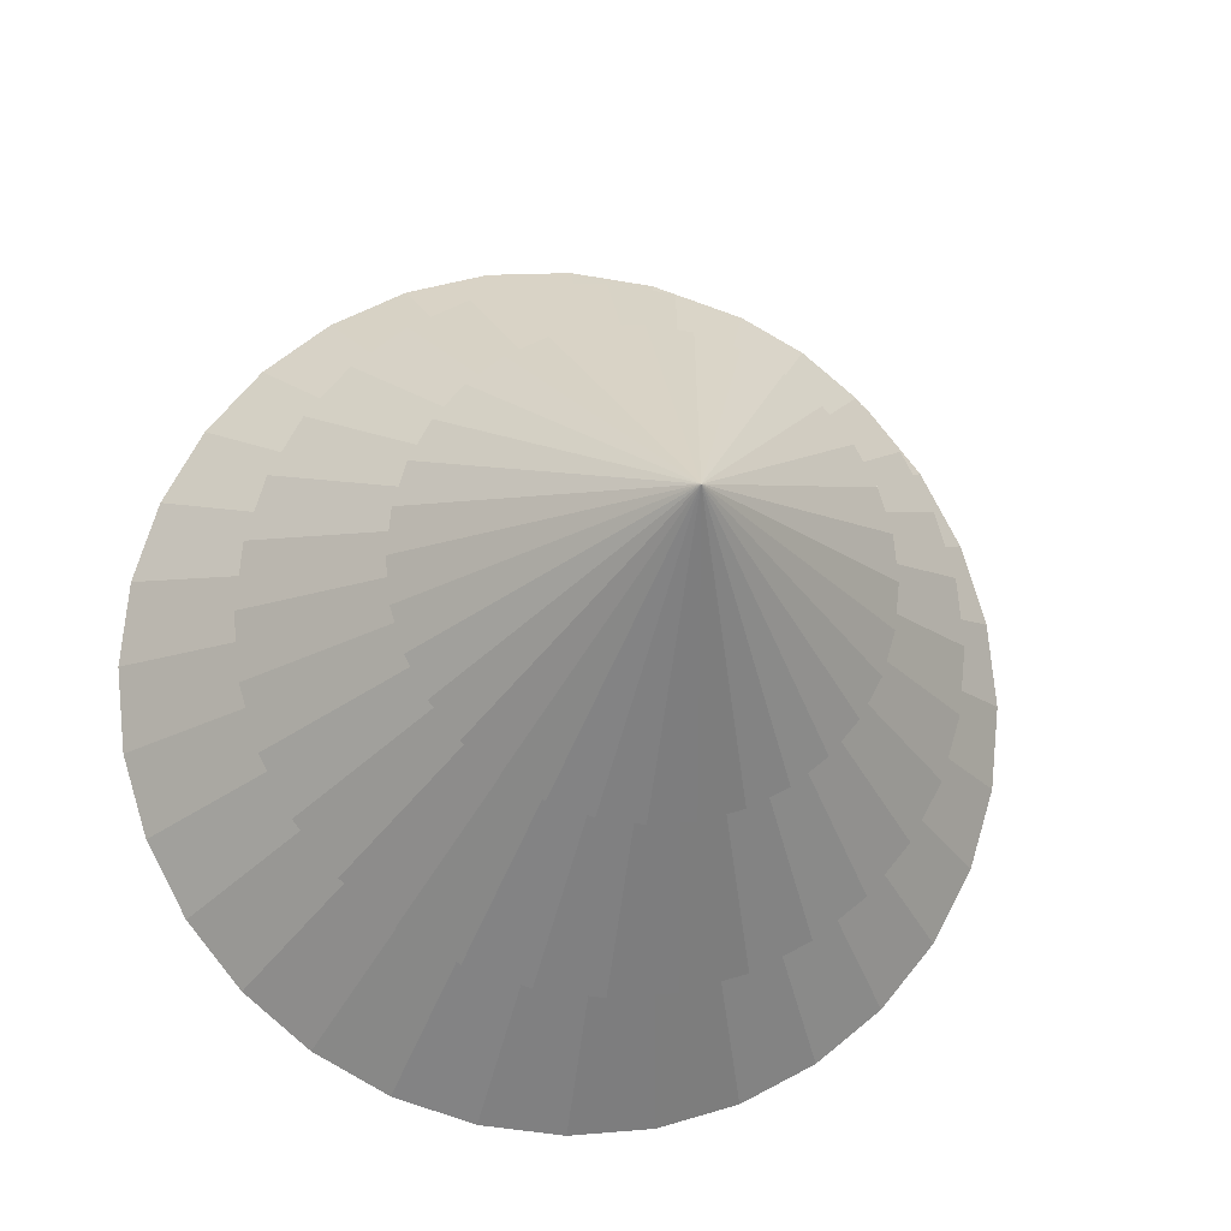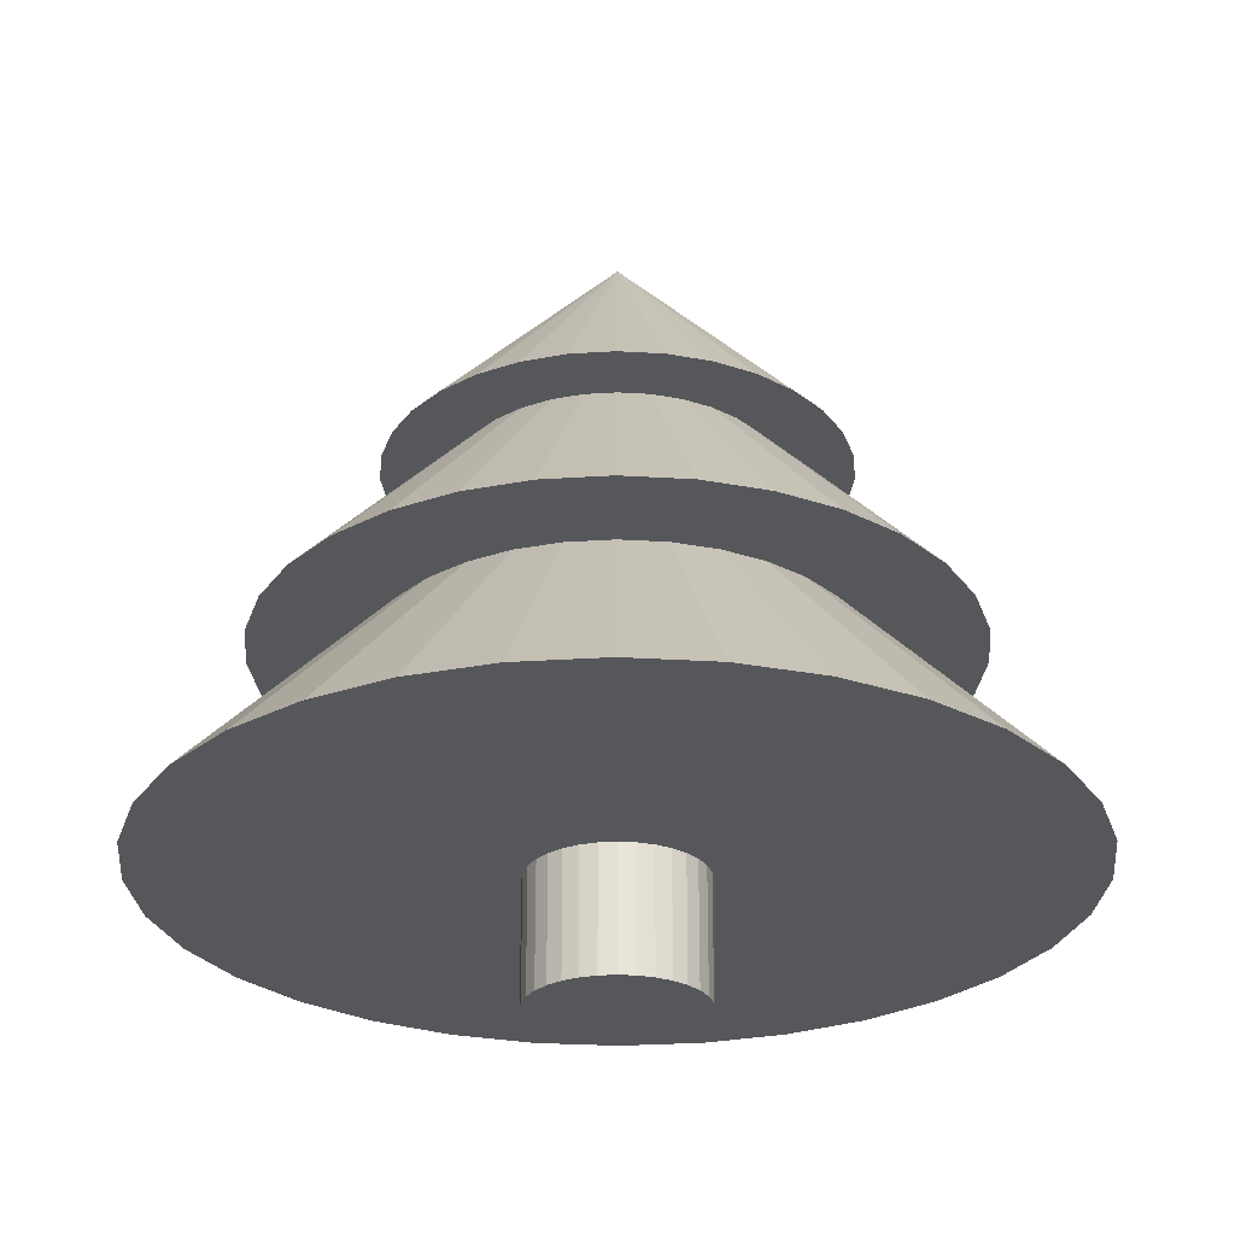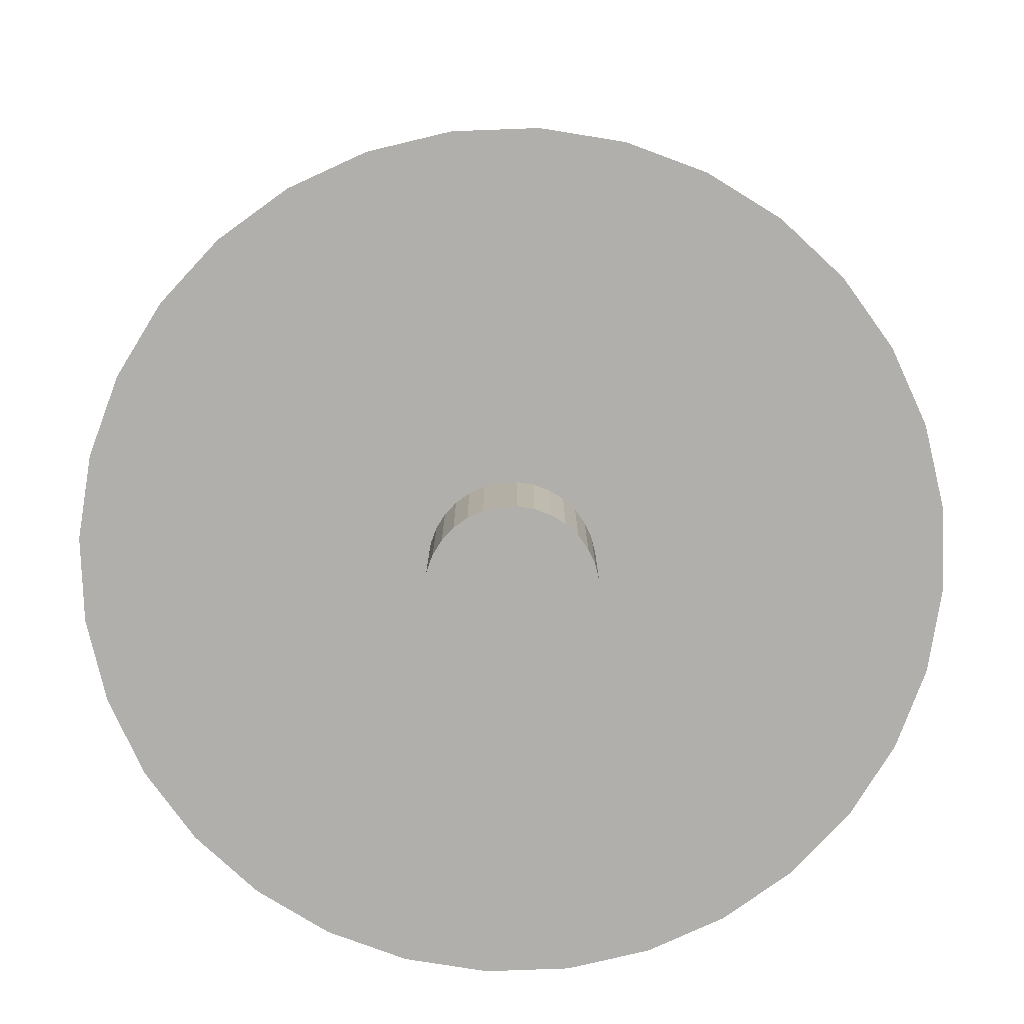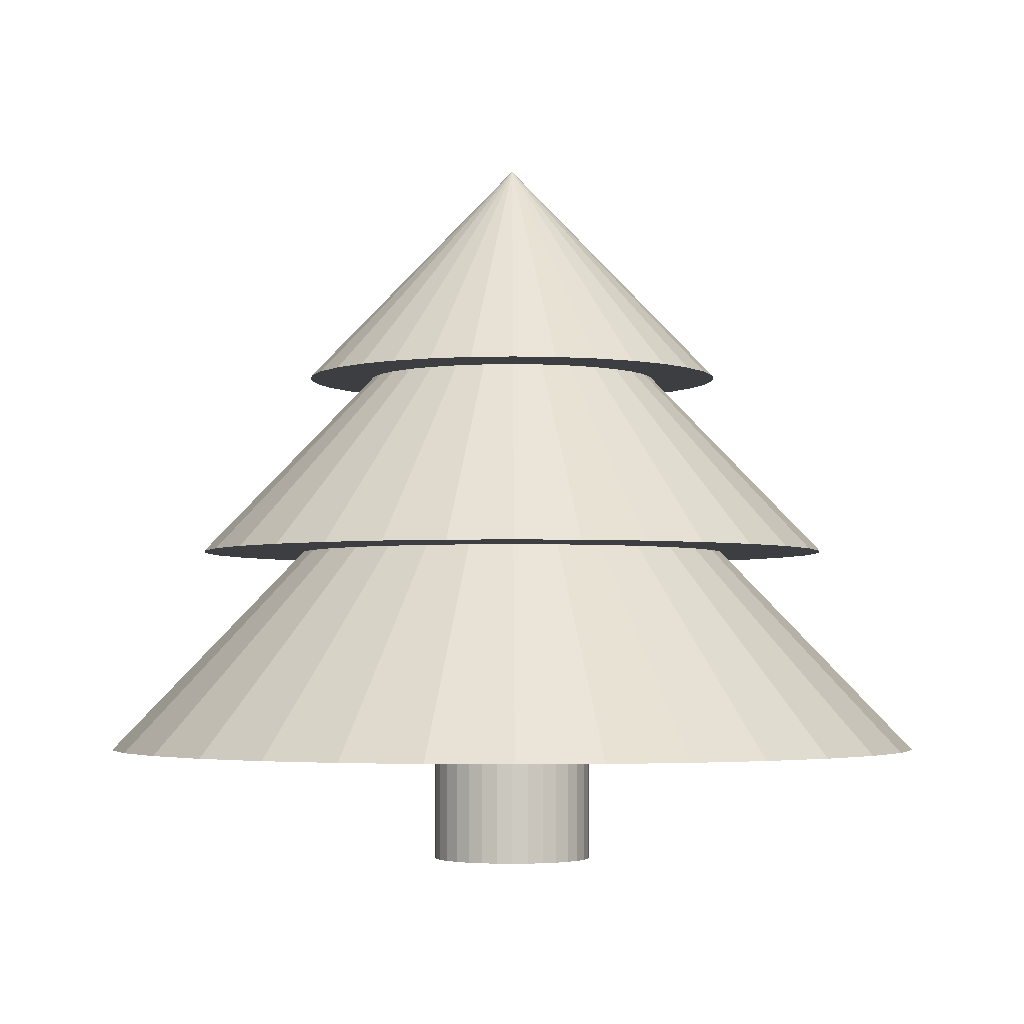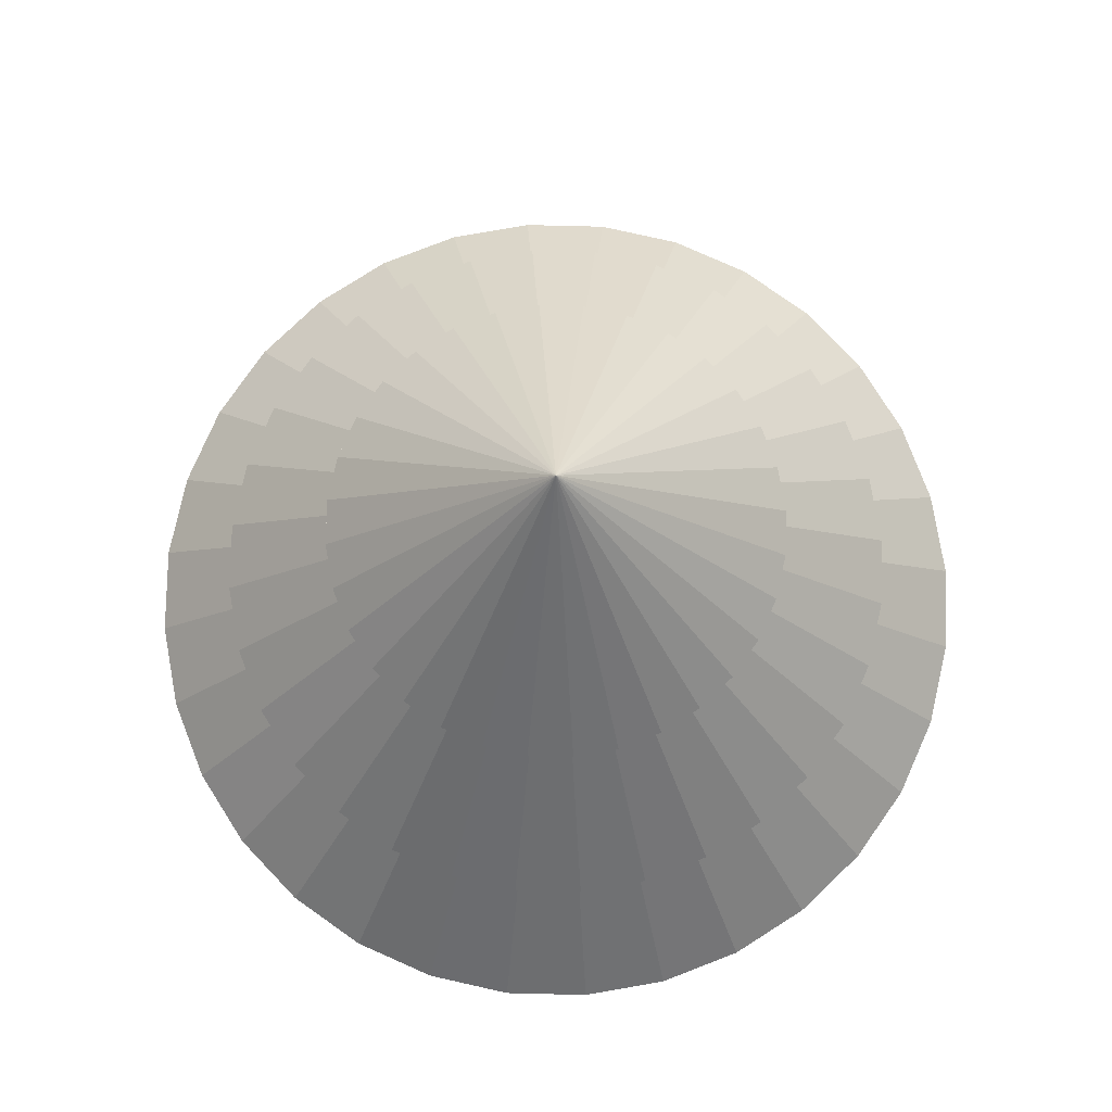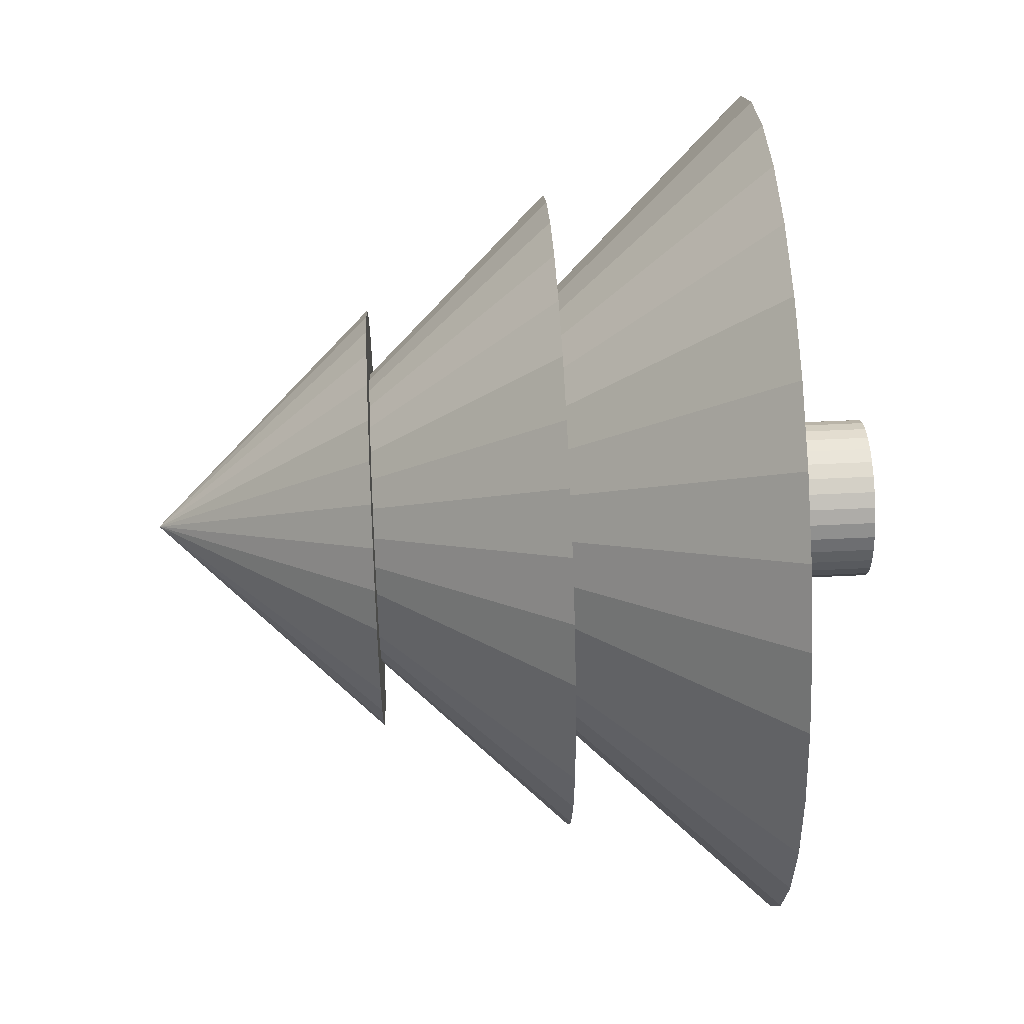
<metadata>
{"format":"obj","ext":"obj","renderer":"f3d","projection":"perspective","resolution":1024,"background":"white","views":[{"elev":-16.0,"azim":169.8,"up":"+Z"},{"elev":-27.4,"azim":157.7,"up":"+Y"},{"elev":-78.3,"azim":19.0,"up":"+Y"},{"elev":-3.2,"azim":123.4,"up":"+Y"},{"elev":79.2,"azim":-105.5,"up":"+Y"},{"elev":52.8,"azim":-93.0,"up":"+Z"}]}
</metadata>
<code>
o Cone.002
v 0 2.731 -1.167
v 0.2277 2.731 -1.145
v 0.4467 2.731 -1.078
v 0.6485 2.731 -0.9705
v 0.8254 2.731 -0.8254
v 0.9705 2.731 -0.6485
v 1.078 2.731 -0.4467
v 1.145 2.731 -0.2277
v 1.167 2.731 -0
v 1.145 2.731 0.2277
v 1.078 2.731 0.4467
v 0.9705 2.731 0.6485
v 0.8254 2.731 0.8254
v 0.6485 2.731 0.9705
v 0.4467 2.731 1.078
v 0.2277 2.731 1.145
v -0 2.731 1.167
v -0.2277 2.731 1.145
v -0.4467 2.731 1.078
v -0.6485 2.731 0.9705
v -0.8254 2.731 0.8254
v -0.9705 2.731 0.6485
v -1.078 2.731 0.4467
v 0 3.951 0
v -1.145 2.731 0.2277
v -1.167 2.731 -1e-06
v -1.145 2.731 -0.2277
v -1.078 2.731 -0.4467
v -0.9705 2.731 -0.6485
v -0.8254 2.731 -0.8254
v -0.6485 2.731 -0.9705
v -0.4467 2.731 -1.078
v -0.2277 2.731 -1.145
v 0 0.6076 -2.277
v 0.4442 0.6076 -2.233
v 0.8713 0.6076 -2.104
v 1.265 0.6076 -1.893
v 1.61 0.6076 -1.61
v 1.893 0.6076 -1.265
v 2.104 0.6076 -0.8713
v 2.233 0.6076 -0.4442
v 2.277 0.6076 -0
v 2.233 0.6076 0.4442
v 2.104 0.6076 0.8713
v 1.893 0.6076 1.265
v 1.61 0.6076 1.61
v 1.265 0.6076 1.893
v 0.8713 0.6076 2.104
v 0.4442 0.6076 2.233
v -1e-06 0.6076 2.277
v -0.4442 0.6076 2.233
v -0.8713 0.6076 2.104
v -1.265 0.6076 1.893
v -1.61 0.6076 1.61
v -1.893 0.6076 1.265
v -2.104 0.6076 0.8713
v 0 2.987 0
v -2.233 0.6076 0.4442
v -2.277 0.6076 -2e-06
v -2.233 0.6076 -0.4442
v -2.104 0.6076 -0.8713
v -1.893 0.6076 -1.265
v -1.61 0.6076 -1.61
v -1.265 0.6076 -1.893
v -0.8713 0.6076 -2.104
v -0.4442 0.6076 -2.233
v 0 1.725 -1.771
v 0.3455 1.725 -1.737
v 0.6777 1.725 -1.636
v 0.9838 1.725 -1.472
v 1.252 1.725 -1.252
v 1.472 1.725 -0.9838
v 1.636 1.725 -0.6777
v 1.737 1.725 -0.3455
v 1.771 1.725 -0
v 1.737 1.725 0.3455
v 1.636 1.725 0.6777
v 1.472 1.725 0.9838
v 1.252 1.725 1.252
v 0.9838 1.725 1.472
v 0.6777 1.725 1.636
v 0.3455 1.725 1.737
v -1e-06 1.725 1.771
v -0.3455 1.725 1.737
v -0.6777 1.725 1.636
v -0.9838 1.725 1.472
v -1.252 1.725 1.252
v -1.472 1.725 0.9838
v -1.636 1.725 0.6777
v 0 3.576 0
v -1.737 1.725 0.3455
v -1.771 1.725 -2e-06
v -1.737 1.725 -0.3455
v -1.636 1.725 -0.6777
v -1.472 1.725 -0.9838
v -1.252 1.725 -1.252
v -0.9838 1.725 -1.472
v -0.6777 1.725 -1.636
v -0.3455 1.725 -1.737
v 0 -0.02372 -0.4415
v 0 0.8592 -0.4415
v 0.08612 -0.02372 -0.433
v 0.08612 0.8592 -0.433
v 0.1689 -0.02372 -0.4079
v 0.1689 0.8592 -0.4079
v 0.2453 -0.02372 -0.3671
v 0.2453 0.8592 -0.3671
v 0.3122 -0.02372 -0.3122
v 0.3122 0.8592 -0.3122
v 0.3671 -0.02372 -0.2453
v 0.3671 0.8592 -0.2453
v 0.4079 -0.02372 -0.1689
v 0.4079 0.8592 -0.1689
v 0.433 -0.02372 -0.08612
v 0.433 0.8592 -0.08612
v 0.4415 -0.02372 -0
v 0.4415 0.8592 -0
v 0.433 -0.02372 0.08612
v 0.433 0.8592 0.08612
v 0.4079 -0.02372 0.1689
v 0.4079 0.8592 0.1689
v 0.3671 -0.02372 0.2453
v 0.3671 0.8592 0.2453
v 0.3122 -0.02372 0.3122
v 0.3122 0.8592 0.3122
v 0.2453 -0.02372 0.3671
v 0.2453 0.8592 0.3671
v 0.1689 -0.02372 0.4079
v 0.1689 0.8592 0.4079
v 0.08612 -0.02372 0.433
v 0.08612 0.8592 0.433
v -0 -0.02372 0.4415
v -0 0.8592 0.4415
v -0.08612 -0.02372 0.433
v -0.08612 0.8592 0.433
v -0.1689 -0.02372 0.4079
v -0.1689 0.8592 0.4079
v -0.2453 -0.02372 0.3671
v -0.2453 0.8592 0.3671
v -0.3122 -0.02372 0.3122
v -0.3122 0.8592 0.3122
v -0.3671 -0.02372 0.2453
v -0.3671 0.8592 0.2453
v -0.4079 -0.02372 0.1689
v -0.4079 0.8592 0.1689
v -0.433 -0.02372 0.08612
v -0.433 0.8592 0.08612
v -0.4415 -0.02372 -0
v -0.4415 0.8592 -0
v -0.433 -0.02372 -0.08612
v -0.433 0.8592 -0.08612
v -0.4079 -0.02372 -0.1689
v -0.4079 0.8592 -0.1689
v -0.3671 -0.02372 -0.2453
v -0.3671 0.8592 -0.2453
v -0.3122 -0.02372 -0.3122
v -0.3122 0.8592 -0.3122
v -0.2453 -0.02372 -0.3671
v -0.2453 0.8592 -0.3671
v -0.1689 -0.02372 -0.4079
v -0.1689 0.8592 -0.4079
v -0.08612 -0.02372 -0.433
v -0.08612 0.8592 -0.433
f 1 24 2
f 2 24 3
f 3 24 4
f 4 24 5
f 5 24 6
f 6 24 7
f 7 24 8
f 8 24 9
f 9 24 10
f 10 24 11
f 11 24 12
f 12 24 13
f 13 24 14
f 14 24 15
f 15 24 16
f 16 24 17
f 17 24 18
f 18 24 19
f 19 24 20
f 20 24 21
f 21 24 22
f 22 24 23
f 23 24 25
f 25 24 26
f 26 24 27
f 27 24 28
f 28 24 29
f 29 24 30
f 30 24 31
f 31 24 32
f 32 24 33
f 33 24 1
f 1 2 3 4 5 6 7 8 9 10 11 12 13 14 15 16 17 18 19 20 21 22 23 25 26 27 28 29 30 31 32 33
f 34 57 35
f 35 57 36
f 36 57 37
f 37 57 38
f 38 57 39
f 39 57 40
f 40 57 41
f 41 57 42
f 42 57 43
f 43 57 44
f 44 57 45
f 45 57 46
f 46 57 47
f 47 57 48
f 48 57 49
f 49 57 50
f 50 57 51
f 51 57 52
f 52 57 53
f 53 57 54
f 54 57 55
f 55 57 56
f 56 57 58
f 58 57 59
f 59 57 60
f 60 57 61
f 61 57 62
f 62 57 63
f 63 57 64
f 64 57 65
f 65 57 66
f 66 57 34
f 34 35 36 37 38 39 40 41 42 43 44 45 46 47 48 49 50 51 52 53 54 55 56 58 59 60 61 62 63 64 65 66
f 67 90 68
f 68 90 69
f 69 90 70
f 70 90 71
f 71 90 72
f 72 90 73
f 73 90 74
f 74 90 75
f 75 90 76
f 76 90 77
f 77 90 78
f 78 90 79
f 79 90 80
f 80 90 81
f 81 90 82
f 82 90 83
f 83 90 84
f 84 90 85
f 85 90 86
f 86 90 87
f 87 90 88
f 88 90 89
f 89 90 91
f 91 90 92
f 92 90 93
f 93 90 94
f 94 90 95
f 95 90 96
f 96 90 97
f 97 90 98
f 98 90 99
f 99 90 67
f 67 68 69 70 71 72 73 74 75 76 77 78 79 80 81 82 83 84 85 86 87 88 89 91 92 93 94 95 96 97 98 99
f 100 101 103 102
f 102 103 105 104
f 104 105 107 106
f 106 107 109 108
f 108 109 111 110
f 110 111 113 112
f 112 113 115 114
f 114 115 117 116
f 116 117 119 118
f 118 119 121 120
f 120 121 123 122
f 122 123 125 124
f 124 125 127 126
f 126 127 129 128
f 128 129 131 130
f 130 131 133 132
f 132 133 135 134
f 134 135 137 136
f 136 137 139 138
f 138 139 141 140
f 140 141 143 142
f 142 143 145 144
f 144 145 147 146
f 146 147 149 148
f 148 149 151 150
f 150 151 153 152
f 152 153 155 154
f 154 155 157 156
f 156 157 159 158
f 158 159 161 160
f 103 101 163 161 159 157 155 153 151 149 147 145 143 141 139 137 135 133 131 129 127 125 123 121 119 117 115 113 111 109 107 105
f 160 161 163 162
f 162 163 101 100
f 100 102 104 106 108 110 112 114 116 118 120 122 124 126 128 130 132 134 136 138 140 142 144 146 148 150 152 154 156 158 160 162

</code>
